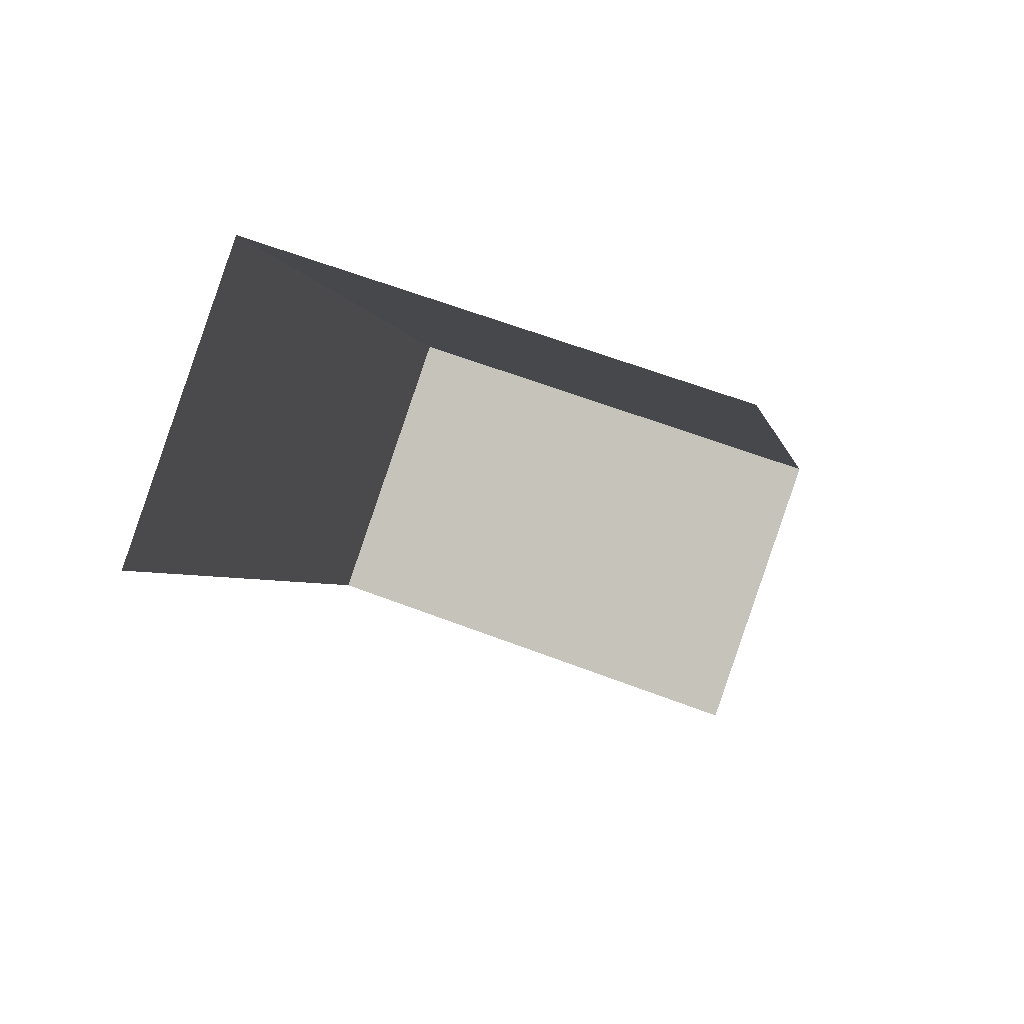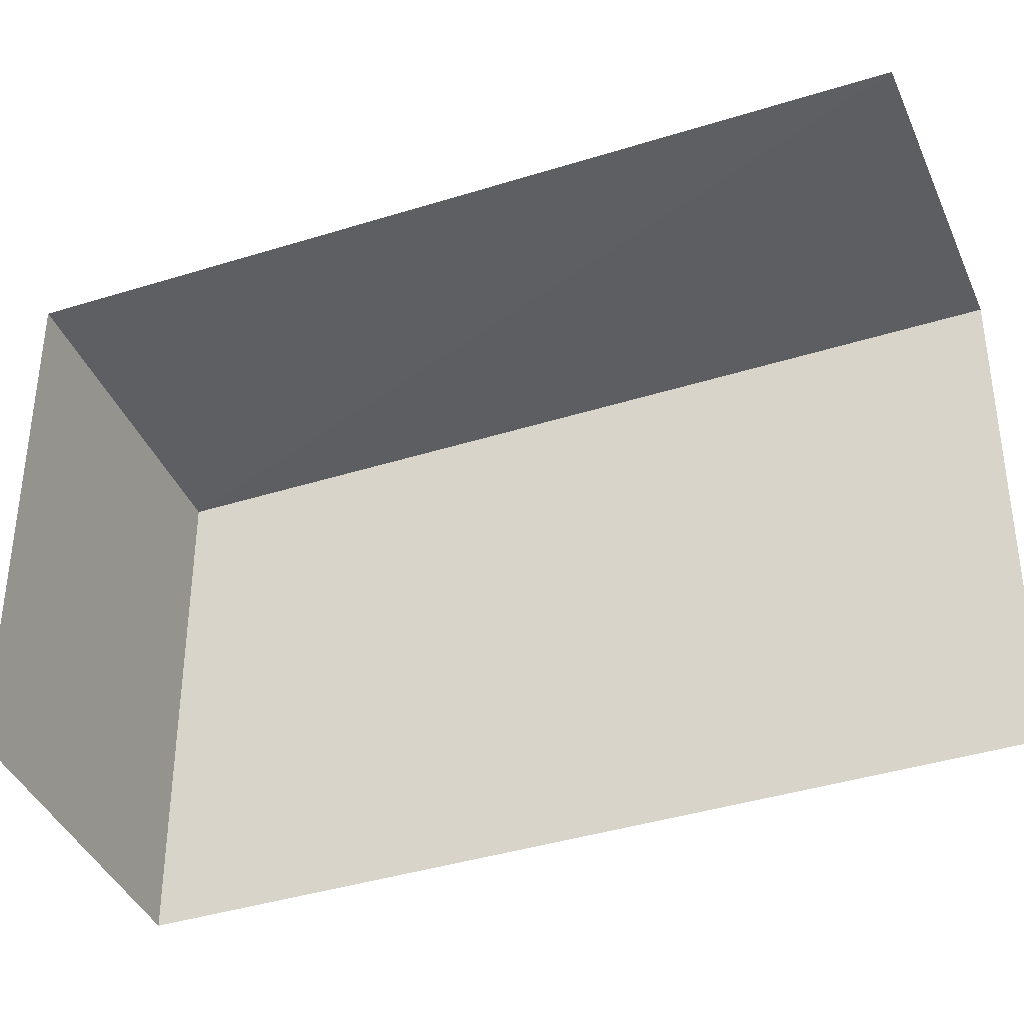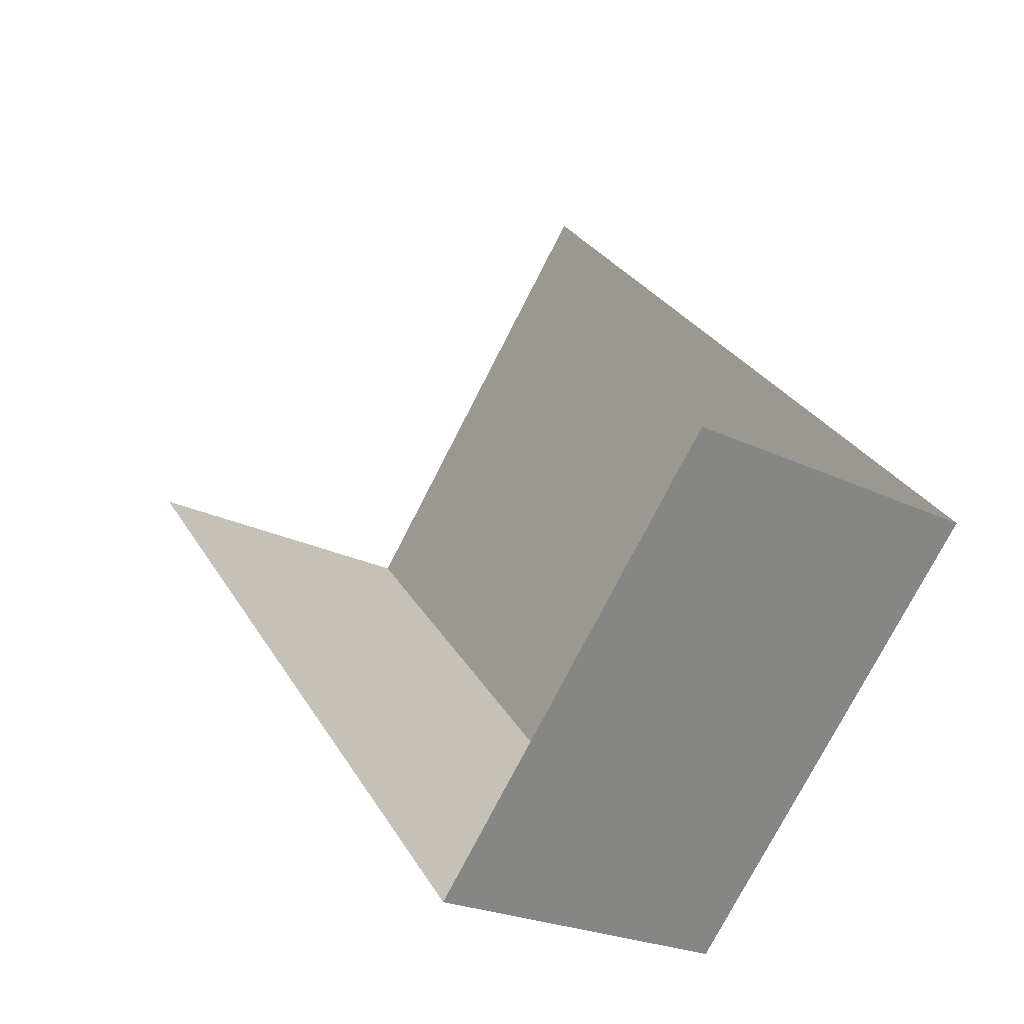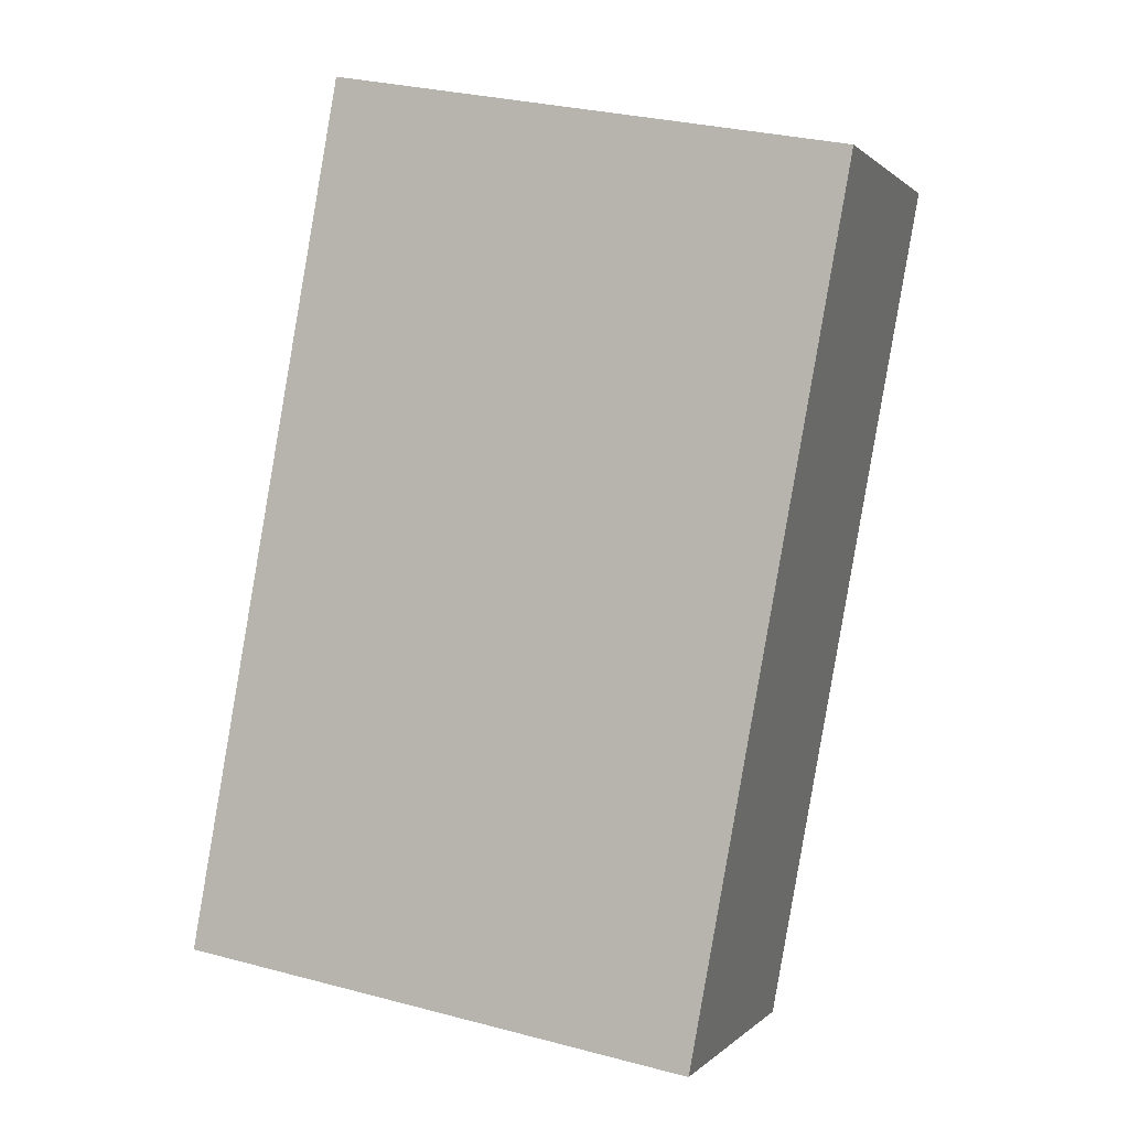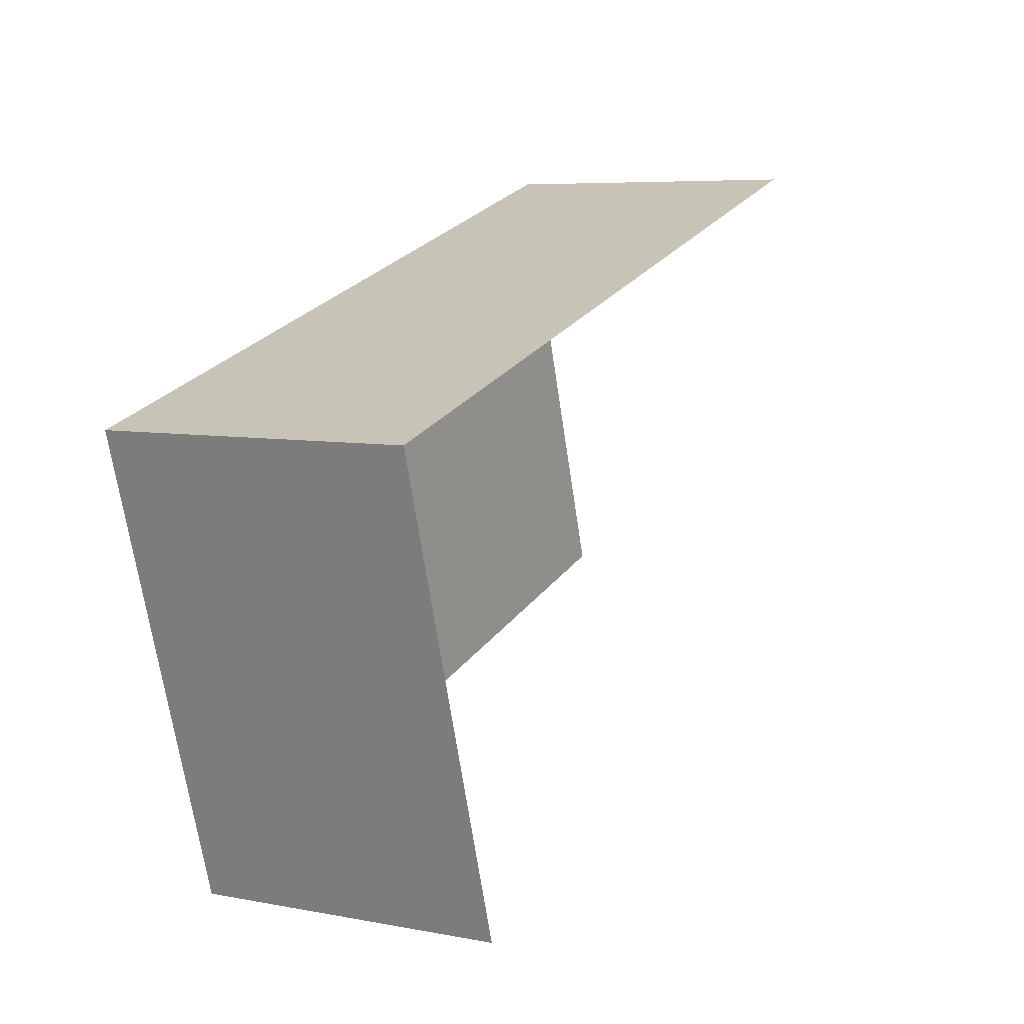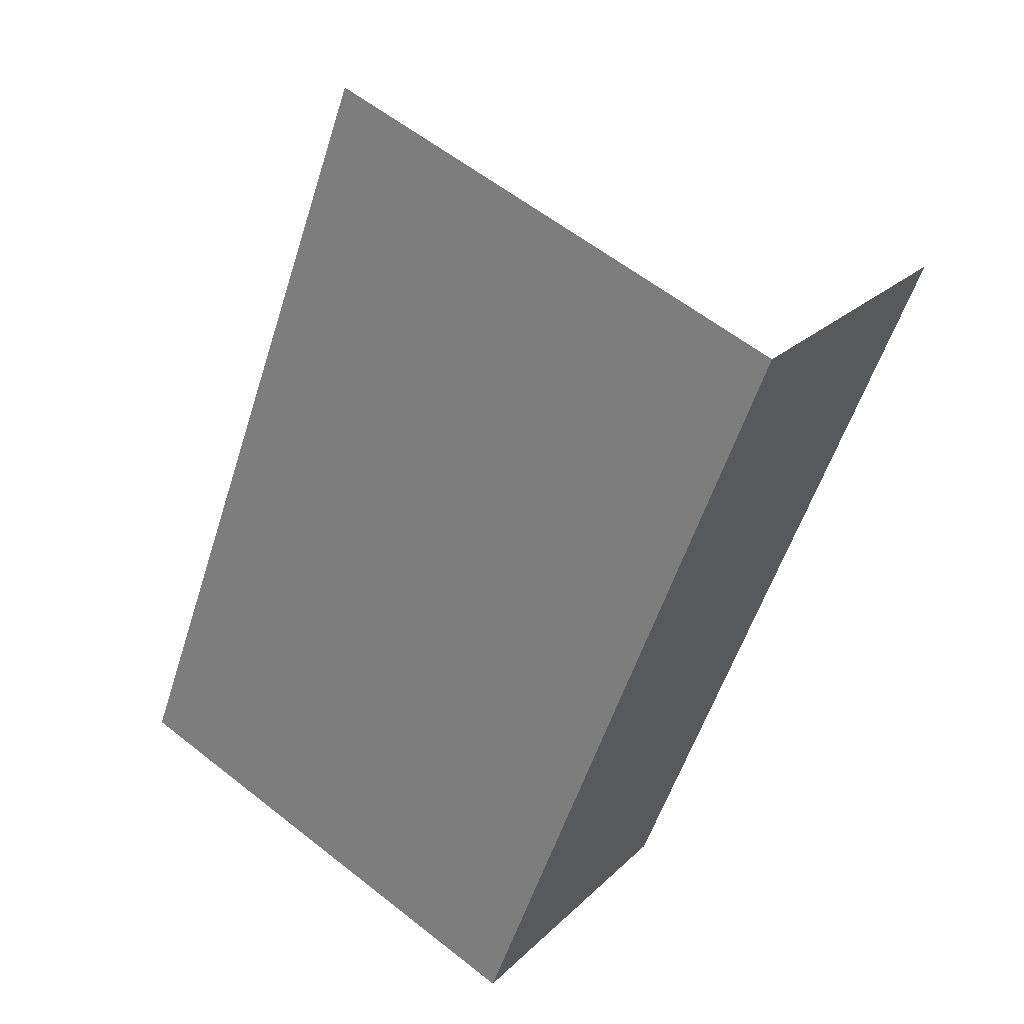
<metadata>
{"format":"obj","ext":"obj","renderer":"f3d","projection":"perspective","resolution":1024,"background":"white","views":[{"elev":60.7,"azim":111.5,"up":"+Y"},{"elev":-39.1,"azim":83.4,"up":"+Z"},{"elev":-74.7,"azim":153.2,"up":"+Y"},{"elev":30.3,"azim":-69.1,"up":"+Y"},{"elev":-68.4,"azim":8.3,"up":"+Y"},{"elev":58.7,"azim":-50.9,"up":"+Y"}]}
</metadata>
<code>
v -2.24e+05 -1.279e+05 15.51
v -2.24e+05 -1.279e+05 15.51
v -2.24e+05 -1.279e+05 15.51
v -2.24e+05 -1.279e+05 15.51
v -2.24e+05 -1.279e+05 18.97
v -2.24e+05 -1.279e+05 18.97
v -2.24e+05 -1.279e+05 18.97
v -2.24e+05 -1.279e+05 18.97
f 1 2 3
f 1 4 2
f 7 3 2
f 5 7 2
f 5 2 4
f 8 5 4
f 5 6 7
f 5 8 6
f 6 4 1
f 6 8 4
f 7 1 3
f 7 6 1

</code>
